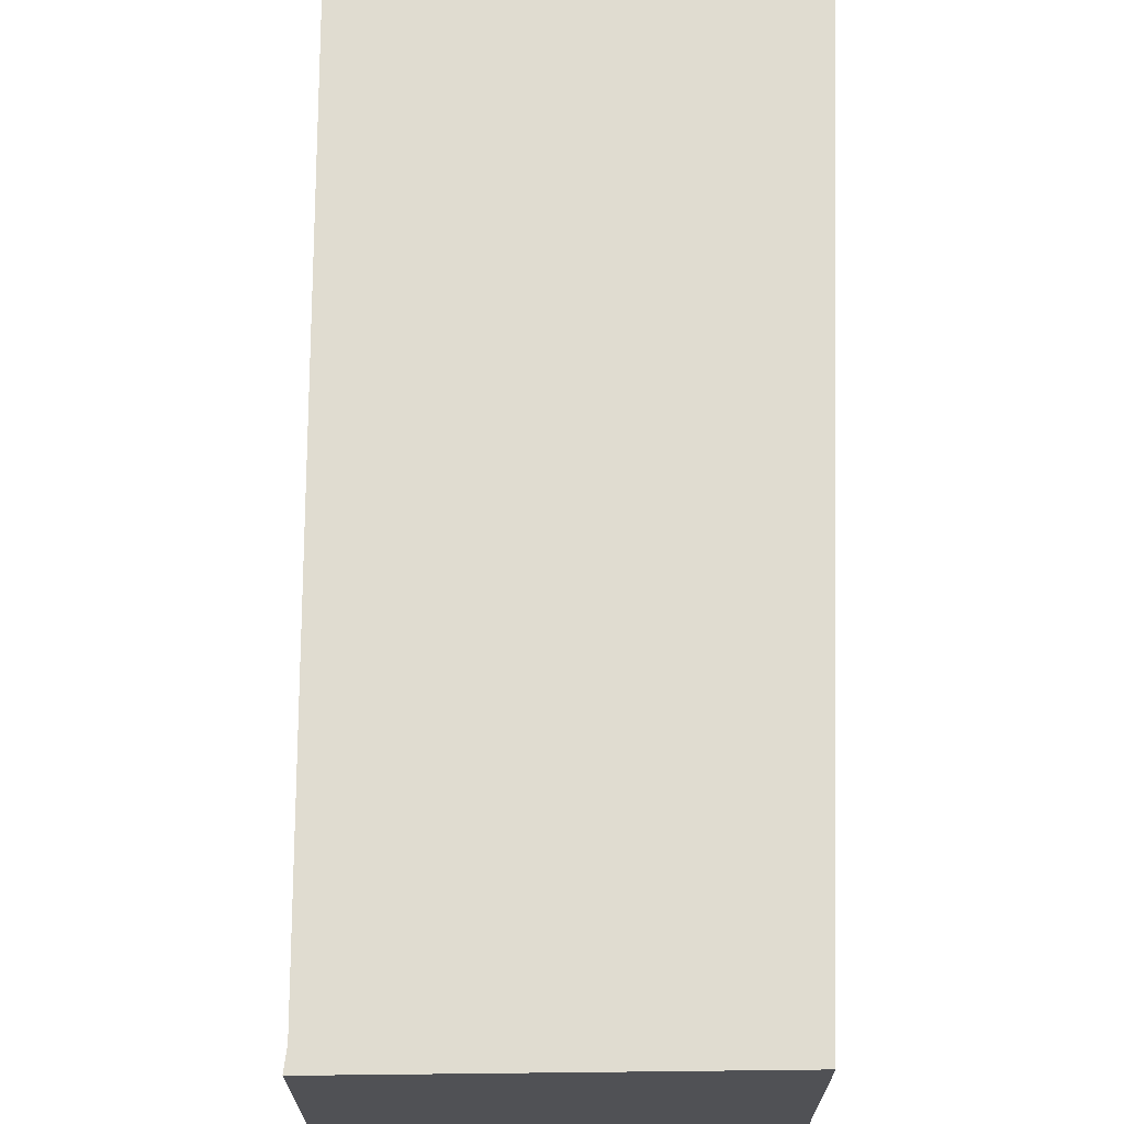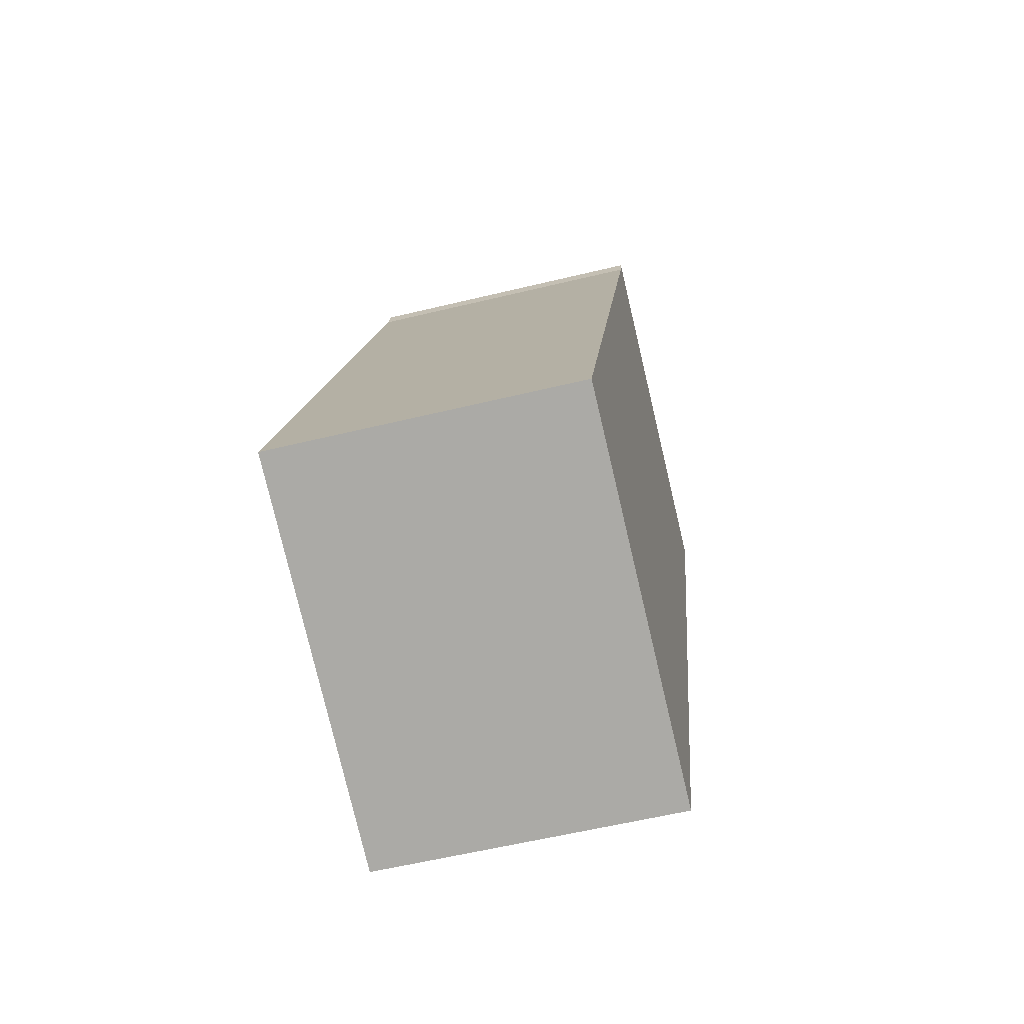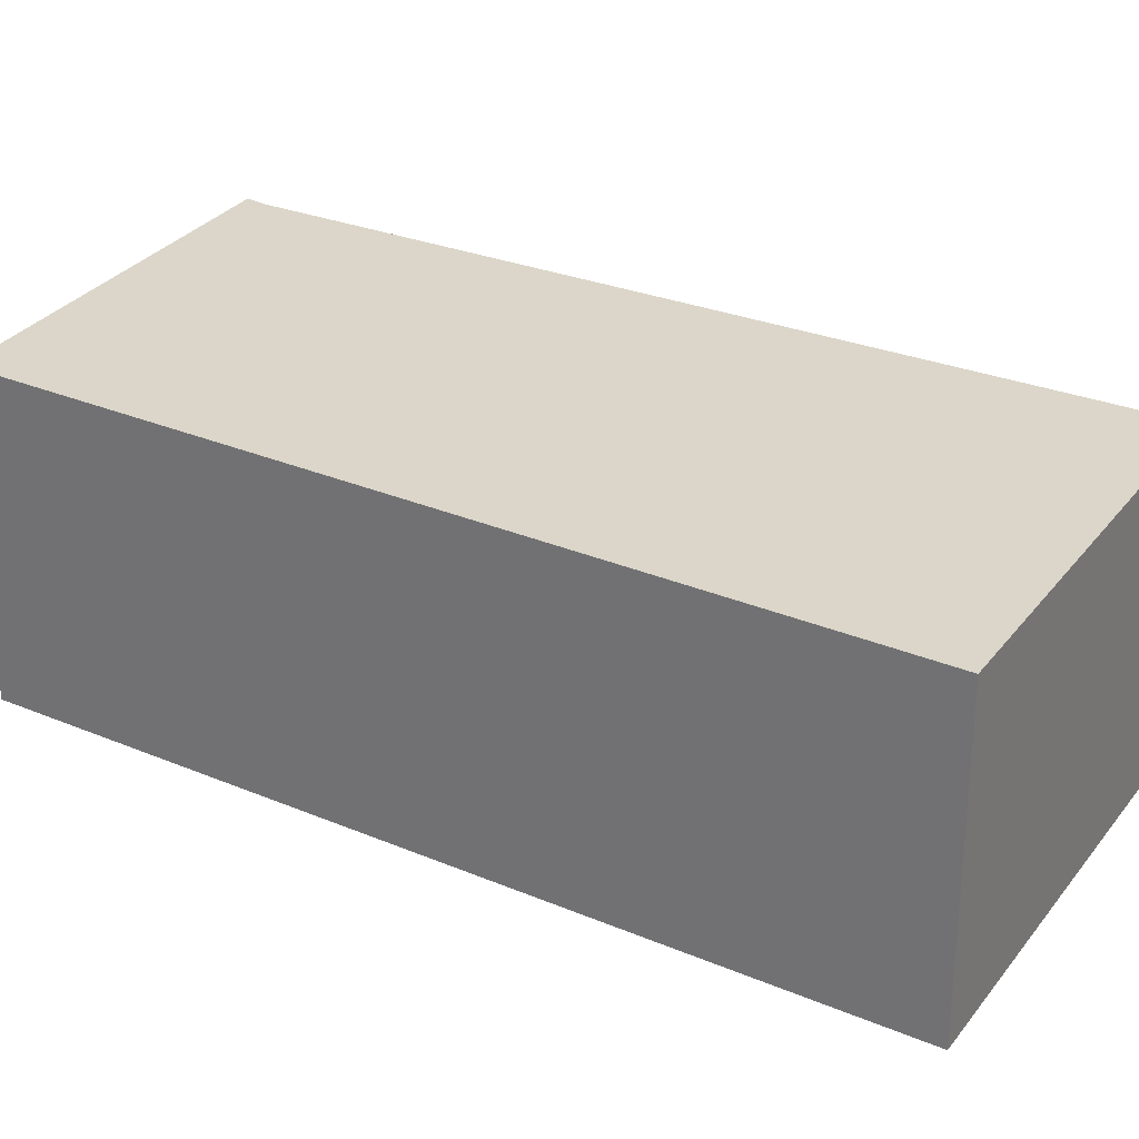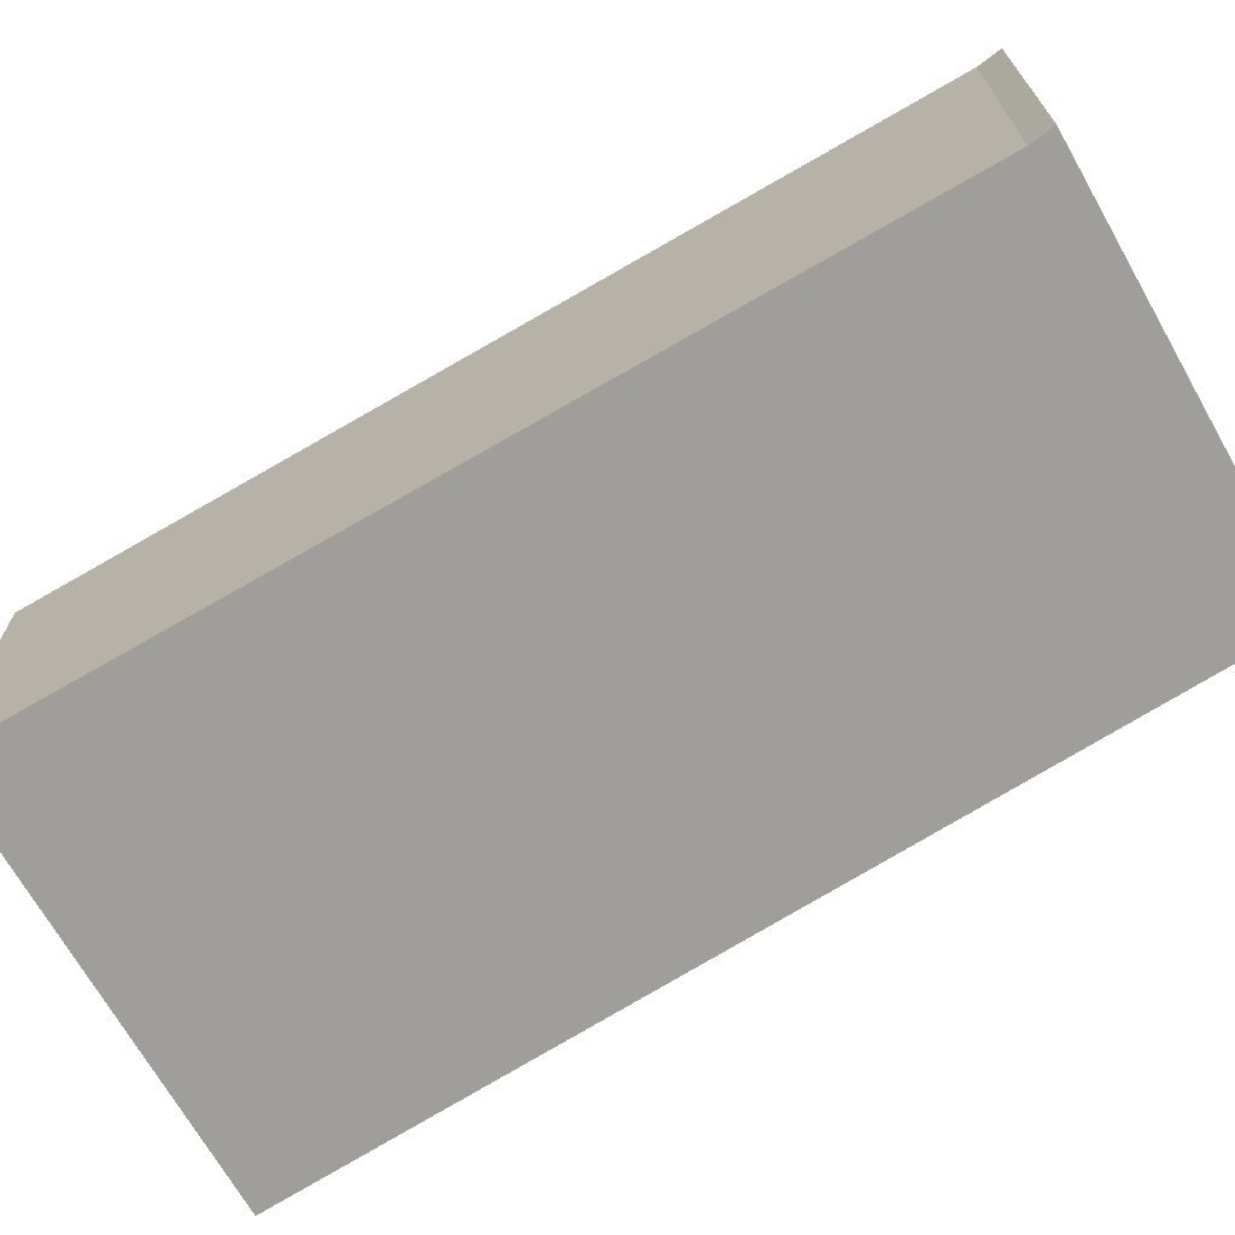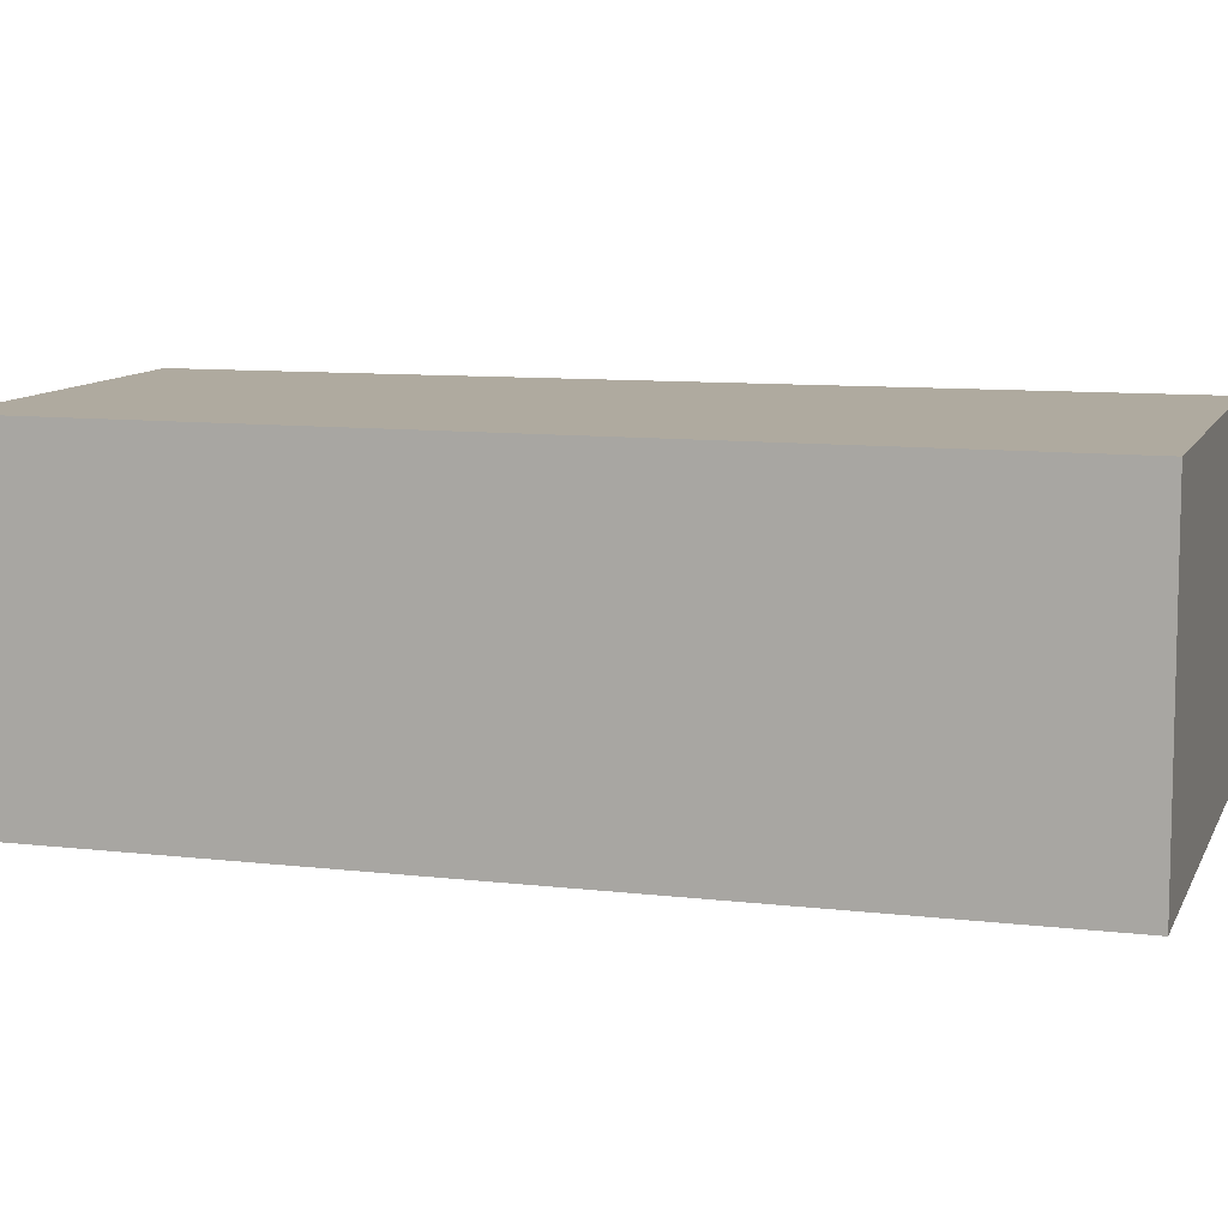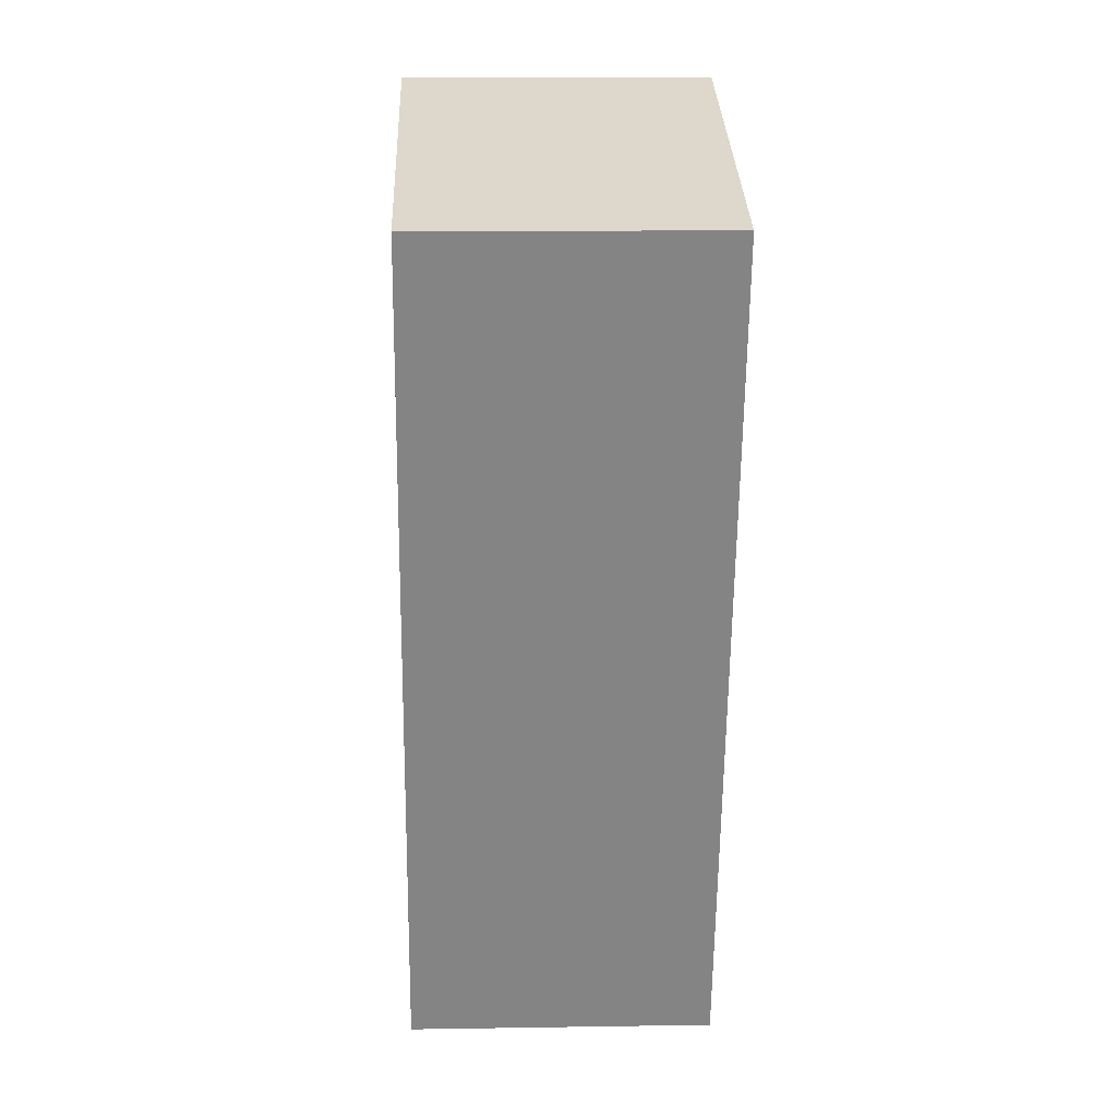
<metadata>
{"format":"obj","ext":"obj","renderer":"f3d","projection":"perspective","resolution":1024,"background":"white","views":[{"elev":69.7,"azim":19.4,"up":"+Y"},{"elev":-58.0,"azim":-75.9,"up":"+Z"},{"elev":29.7,"azim":139.4,"up":"+Y"},{"elev":-70.8,"azim":-40.5,"up":"+Y"},{"elev":9.4,"azim":125.4,"up":"+Y"},{"elev":11.1,"azim":87.8,"up":"+Z"}]}
</metadata>
<code>
v  2.082 1.647 -0.73
v  1.535 1.647 4.399
v  3.478 1.647 3.69
v  1.51 1.647 4.28
v  0 1.647 1.009e-16
v  1.535 -2.694e-16 4.399
v  3.478 -2.259e-16 3.69
v  2.082 4.47e-17 -0.73
v  0 0 0
v  1.51 -2.621e-16 4.28
g defaultobject
f 1 2 3
f 2 1 4
f 4 1 5
f 6 3 2
f 3 6 7
f 7 1 3
f 1 7 8
f 8 5 1
f 5 8 9
f 10 2 4
f 2 10 6
f 9 4 5
f 4 9 10
f 10 7 6
f 7 10 8
f 8 10 9

</code>
